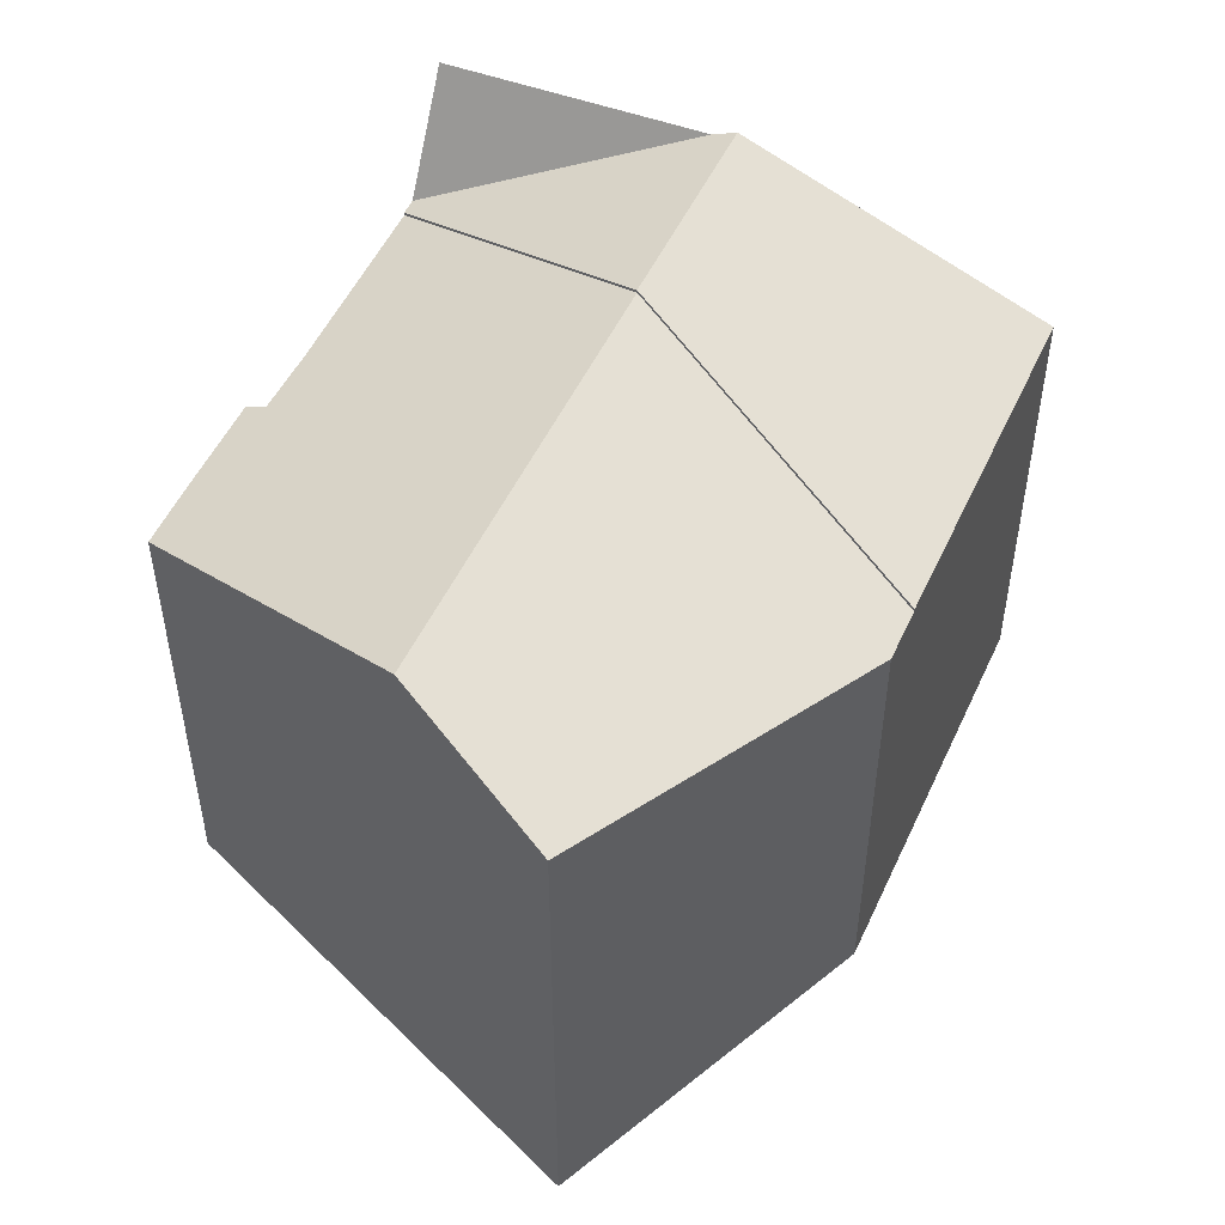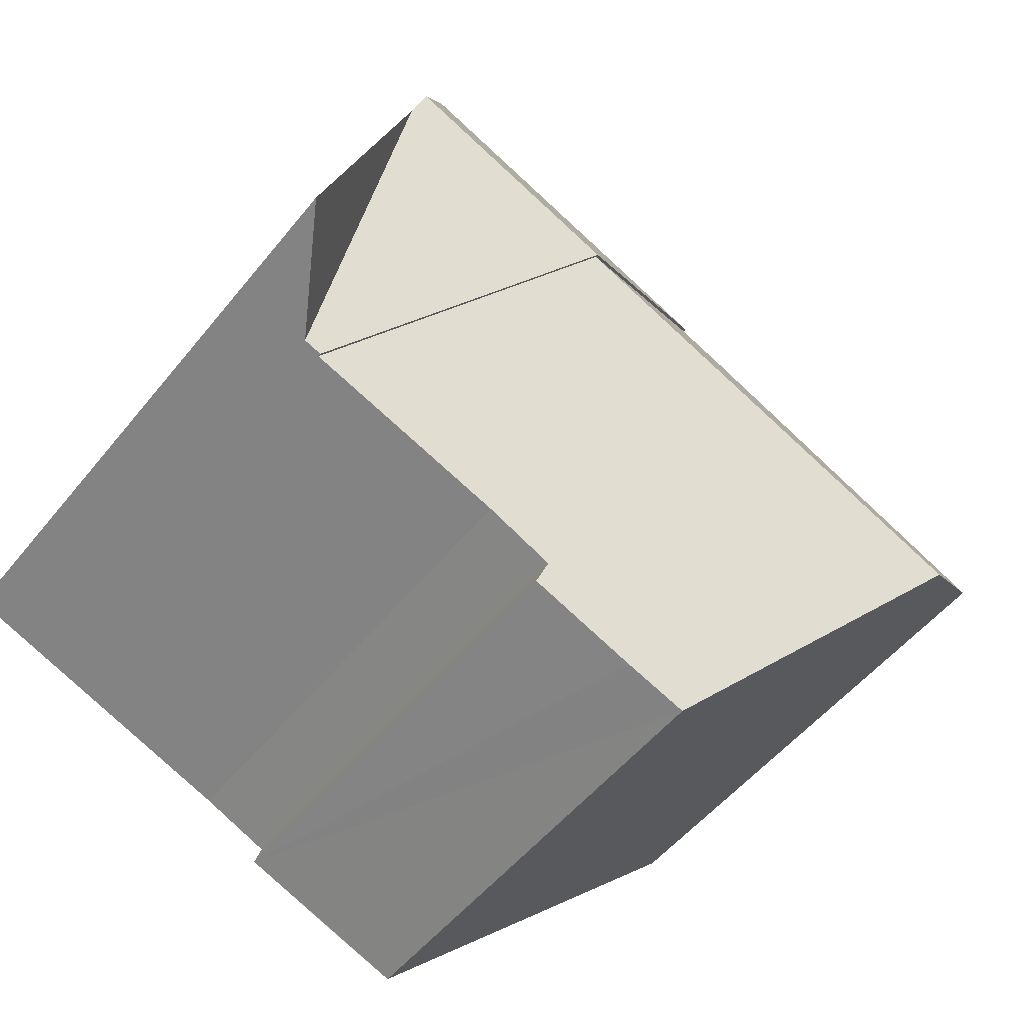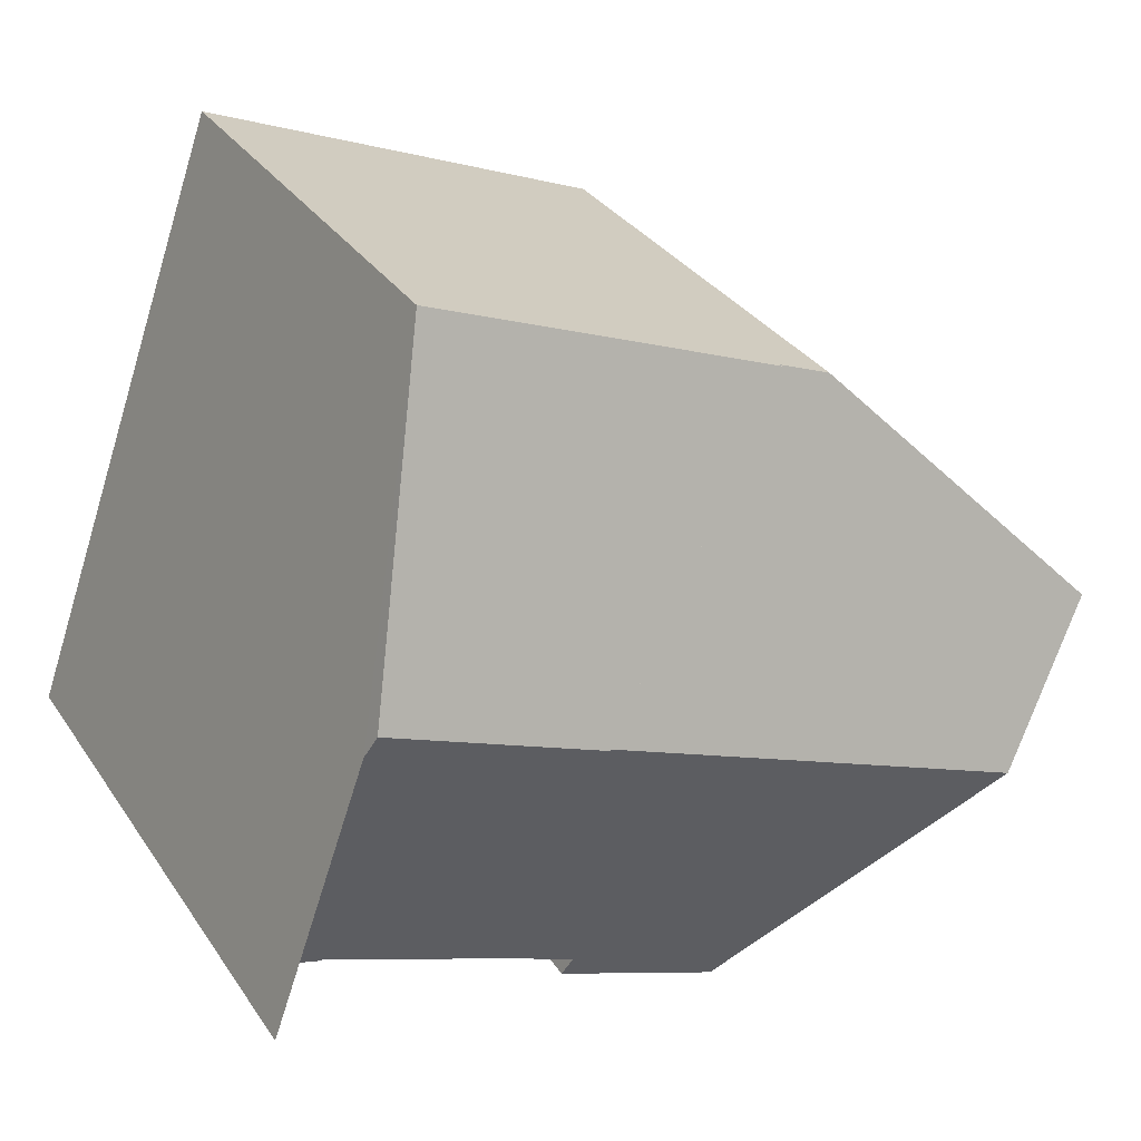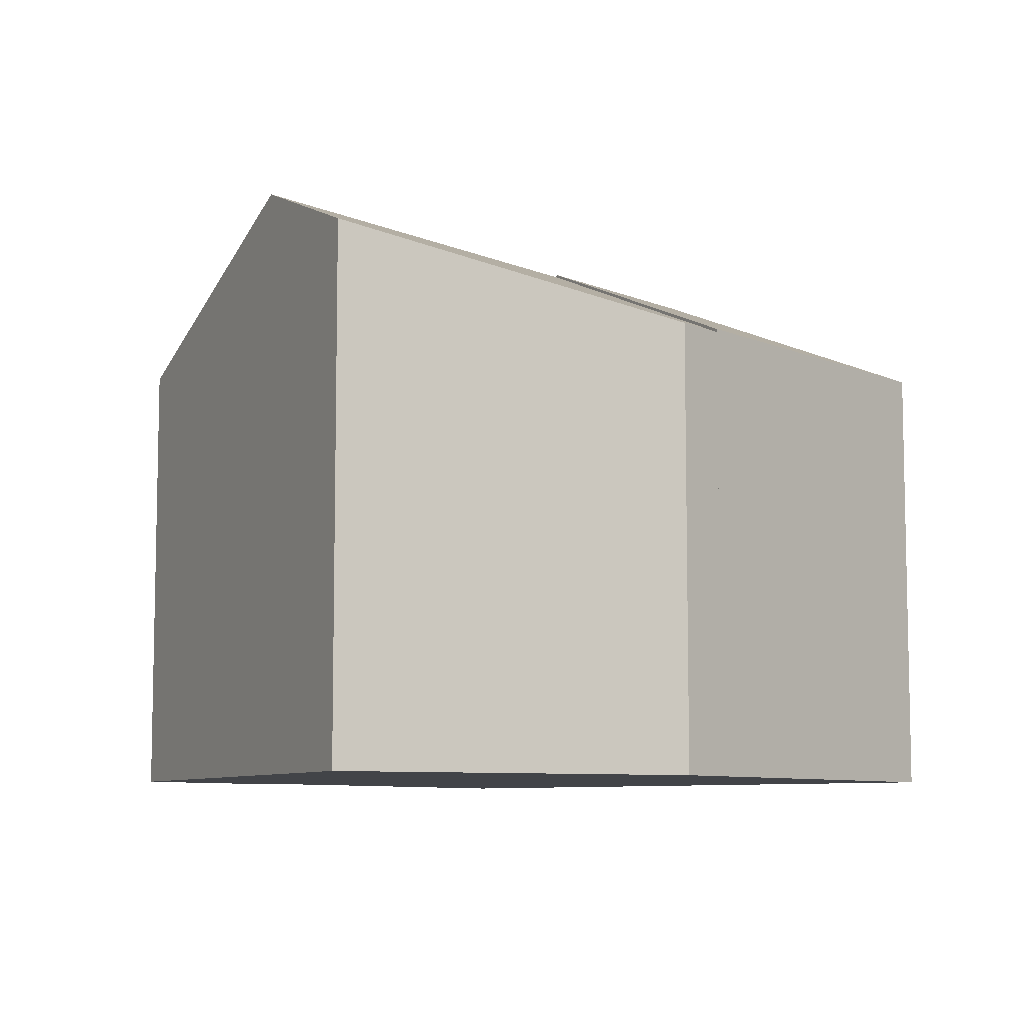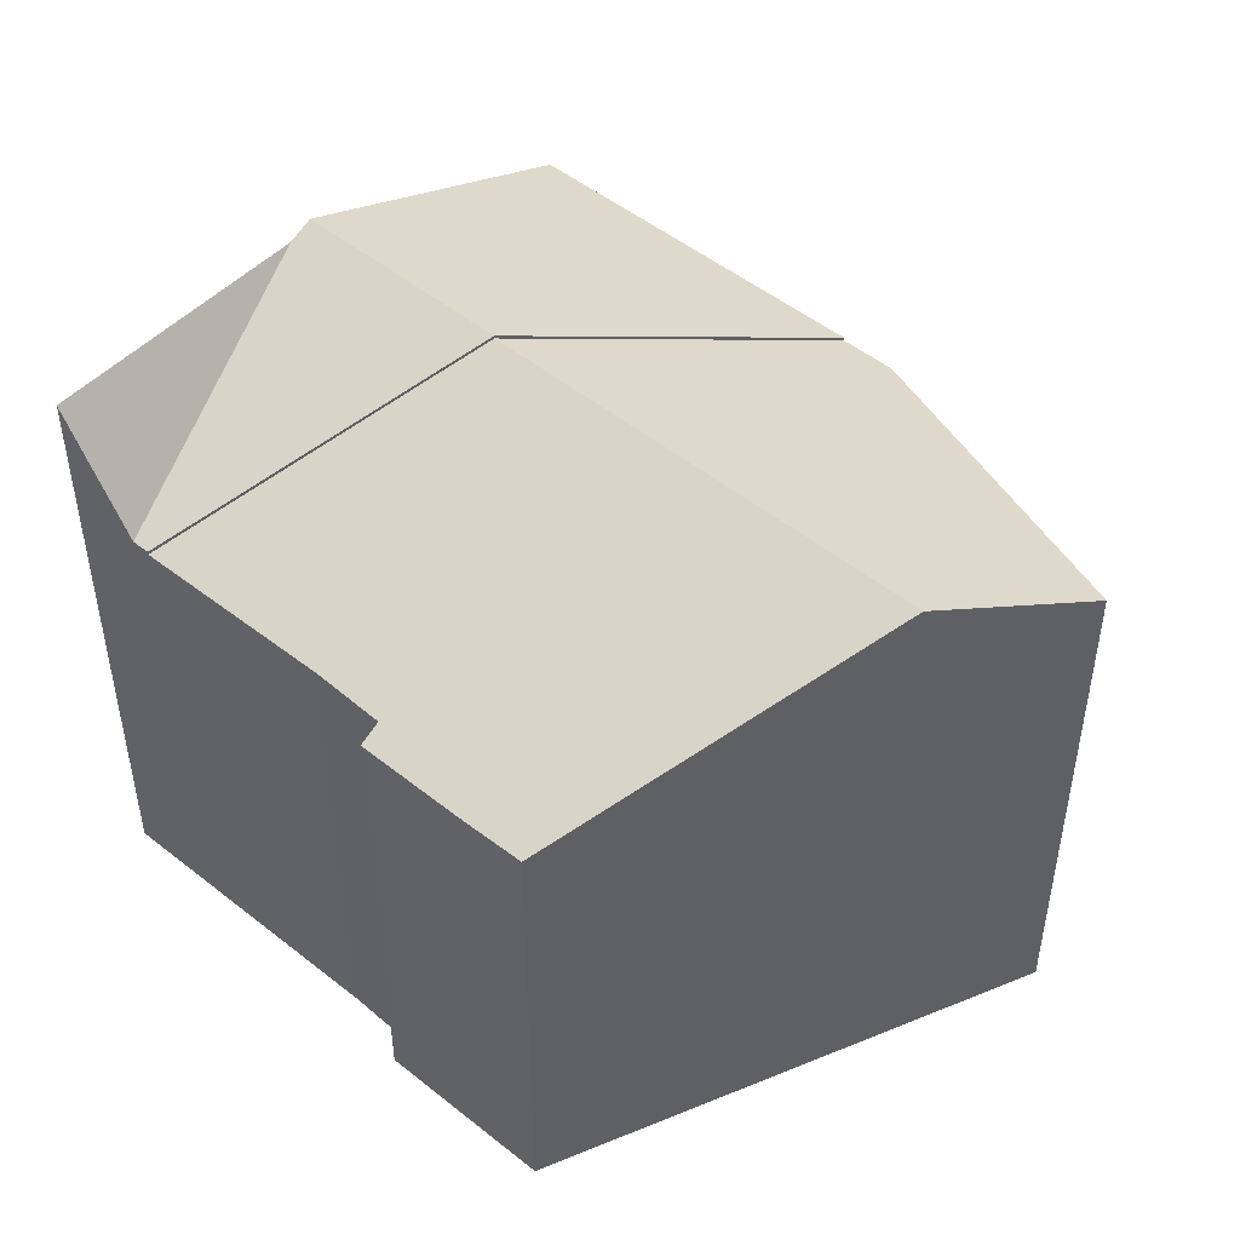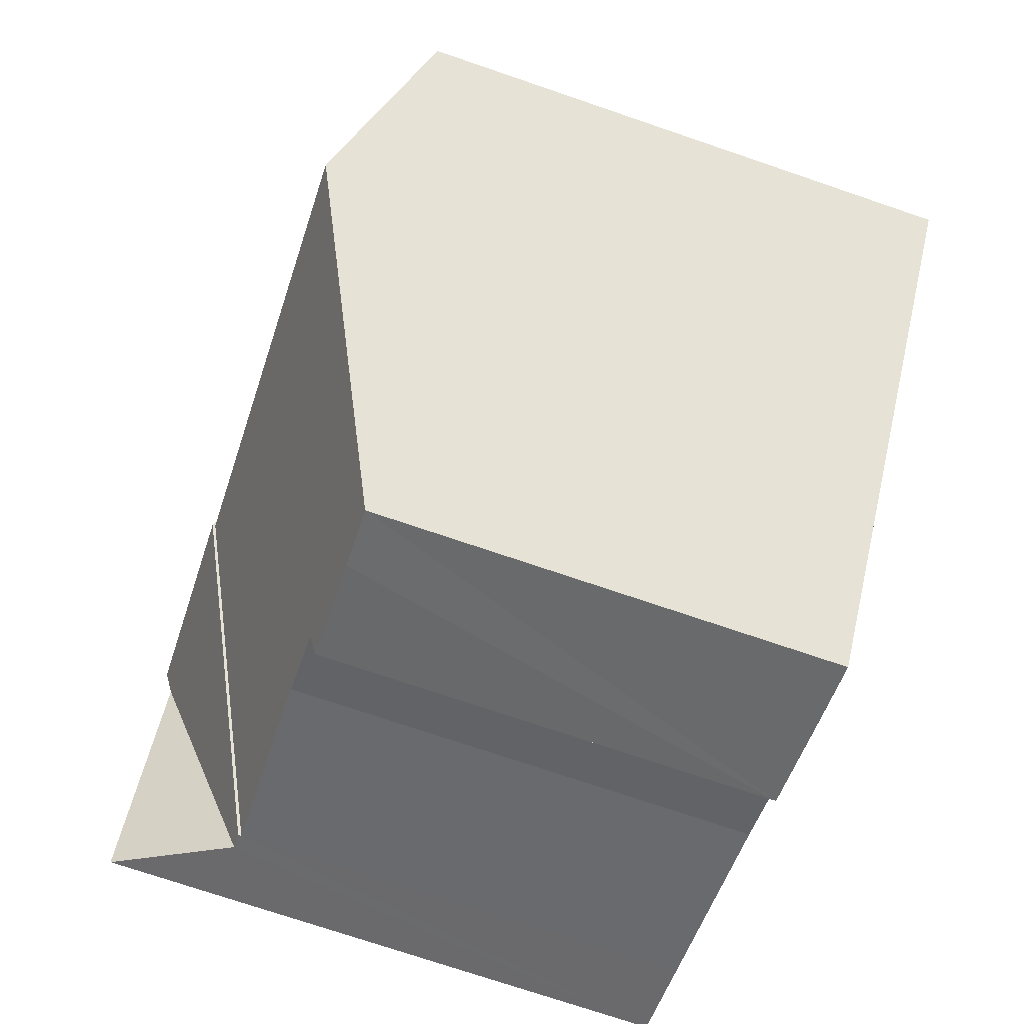
<metadata>
{"format":"obj","ext":"obj","renderer":"f3d","projection":"perspective","resolution":1024,"background":"white","views":[{"elev":50.4,"azim":-87.6,"up":"+Y"},{"elev":-52.0,"azim":142.5,"up":"+Z"},{"elev":31.6,"azim":151.8,"up":"+Z"},{"elev":-7.9,"azim":-71.8,"up":"+Y"},{"elev":47.8,"azim":-159.2,"up":"+Y"},{"elev":-73.7,"azim":-108.8,"up":"+Z"}]}
</metadata>
<code>
v  11.45 8.575 1.599
v  12.82 8.575 -2.237
v  11.8 6.893 -2.62
v  8.191 8.73 0.7
v  11.55 6.896 -2.715
v  11.32 8.73 1.951
v  9.741 6.782 6.373
v  4.623 6.782 4.329
v  12.82 1.37e-16 -2.237
v  9.741 -3.902e-16 6.373
v  11.32 -1.195e-16 1.951
v  11.45 -9.791e-17 1.599
v  11.55 1.662e-16 -2.715
v  11.8 1.604e-16 -2.62
v  8.191 -4.286e-17 0.7
v  4.623 -2.651e-16 4.329
v  0 7.693 4.711e-16
v  8.191 8.686 0.7
v  1.815 8.686 -1.846
v  3.85 6.734 4.02
v  4.623 6.734 4.329
v  8.69 6.872 -3.795
v  11.55 6.848 -2.715
v  7.713 6.863 -4.21
v  7.816 6.727 -4.521
v  6.272 6.733 -5.122
v  5.366 6.743 -5.457
v  8.69 2.324e-16 -3.795
v  7.713 2.578e-16 -4.21
v  7.816 2.768e-16 -4.521
v  5.366 3.341e-16 -5.457
v  6.272 3.136e-16 -5.122
v  0 0 0
v  1.815 1.13e-16 -1.846
v  3.85 -2.462e-16 4.02
g defaultobject
f 1 2 3
f 4 3 5
f 3 4 1
f 1 4 6
f 7 4 8
f 4 7 6
f 7 1 6
f 1 7 2
f 2 7 9
f 9 7 10
f 9 10 11
f 9 11 12
f 9 3 2
f 3 9 5
f 5 9 13
f 13 9 14
f 13 4 5
f 4 13 8
f 8 13 15
f 8 15 16
f 16 7 8
f 7 16 10
f 12 14 9
f 14 12 13
f 13 12 15
f 15 12 11
f 15 11 10
f 15 10 16
f 17 18 19
f 18 17 20
f 18 20 21
f 22 18 23
f 18 22 19
f 19 22 24
f 19 24 25
f 19 25 26
f 19 26 27
f 28 24 22
f 24 28 29
f 23 28 22
f 28 23 13
f 29 25 24
f 25 29 30
f 30 26 25
f 26 30 27
f 27 30 31
f 31 30 32
f 31 19 27
f 19 31 17
f 17 31 33
f 33 31 34
f 33 20 17
f 20 33 35
f 35 21 20
f 21 35 16
f 16 18 21
f 18 16 23
f 23 16 15
f 23 15 13
f 30 29 32
f 34 35 33
f 35 34 16
f 16 34 31
f 16 31 15
f 15 31 32
f 15 32 29
f 15 29 28
f 15 28 13

</code>
